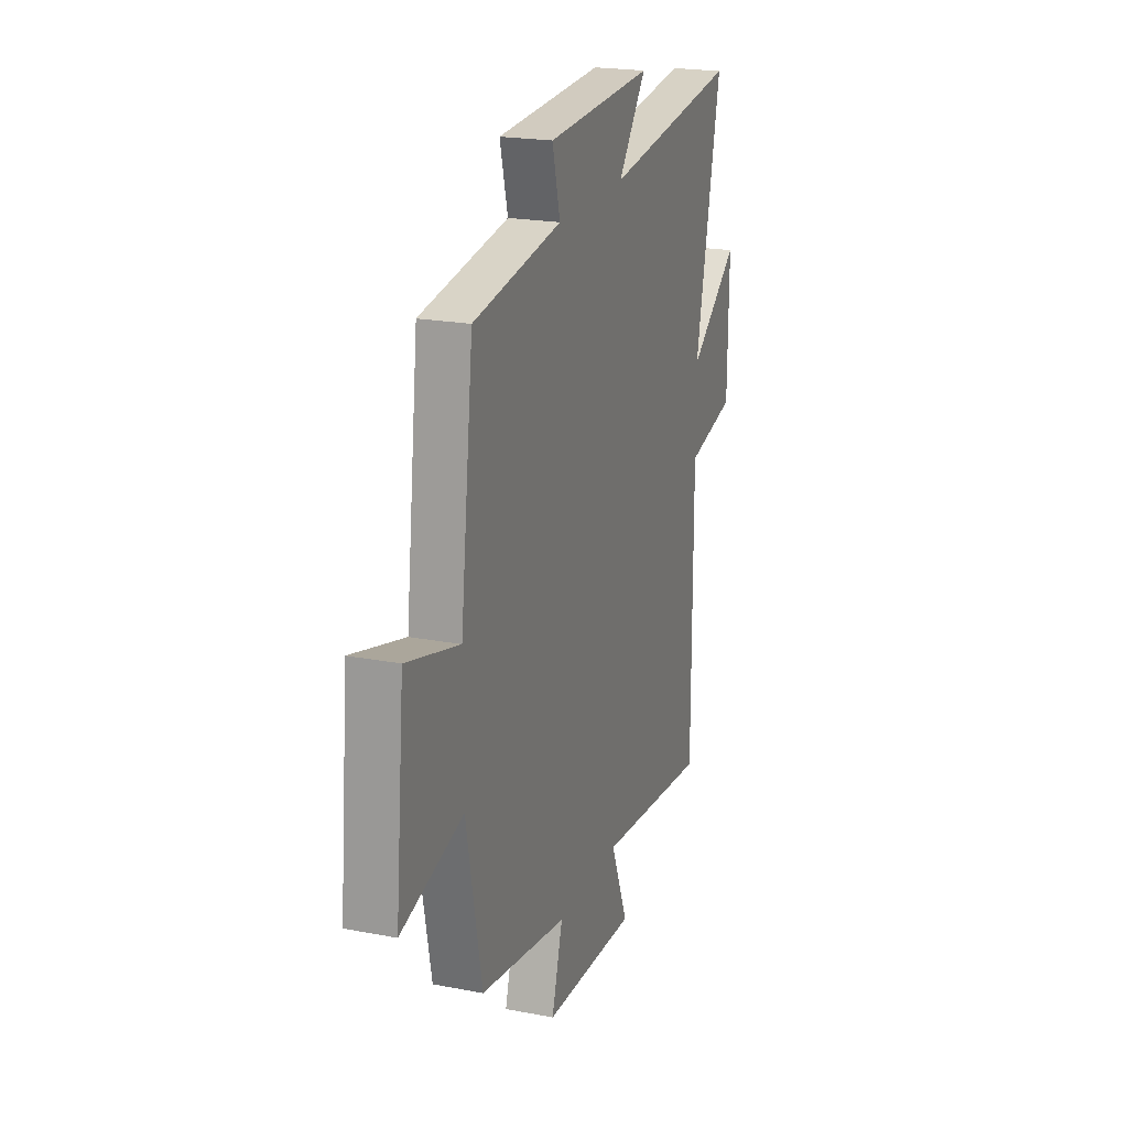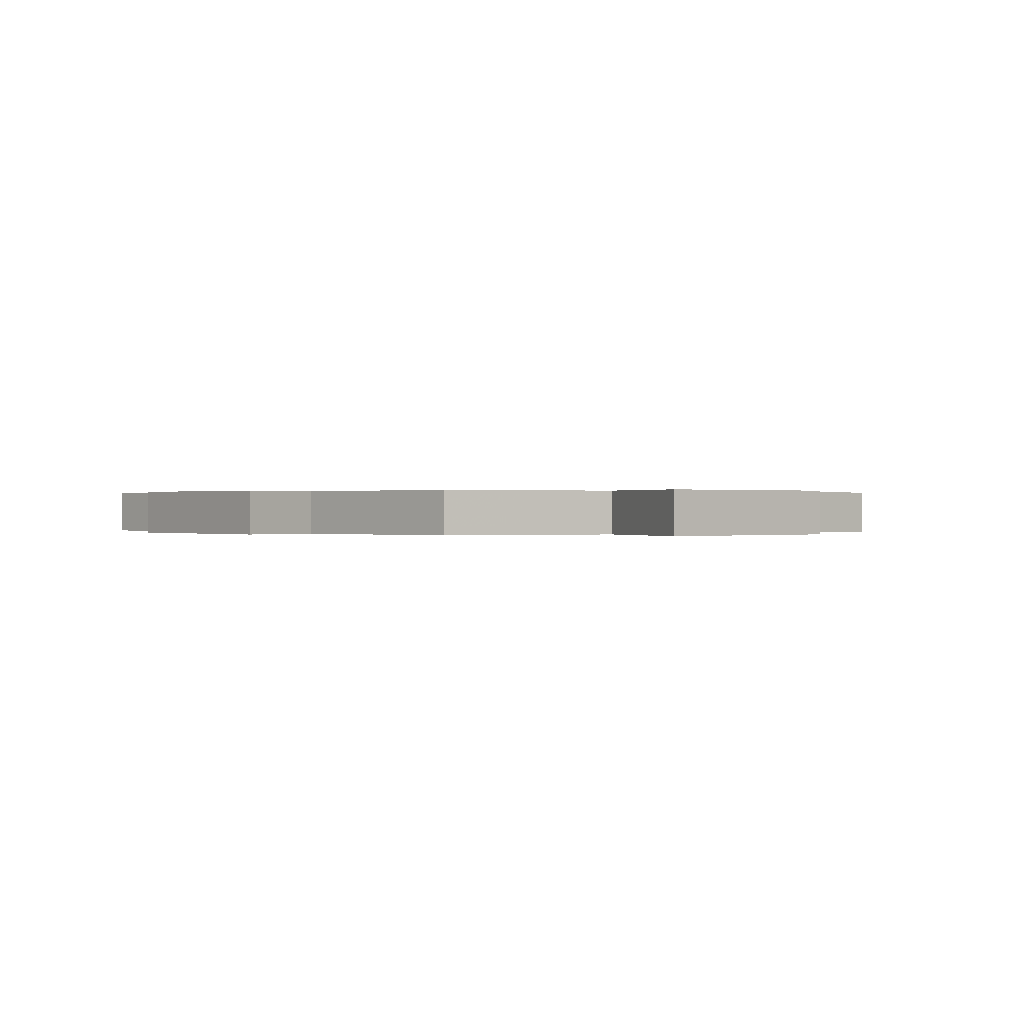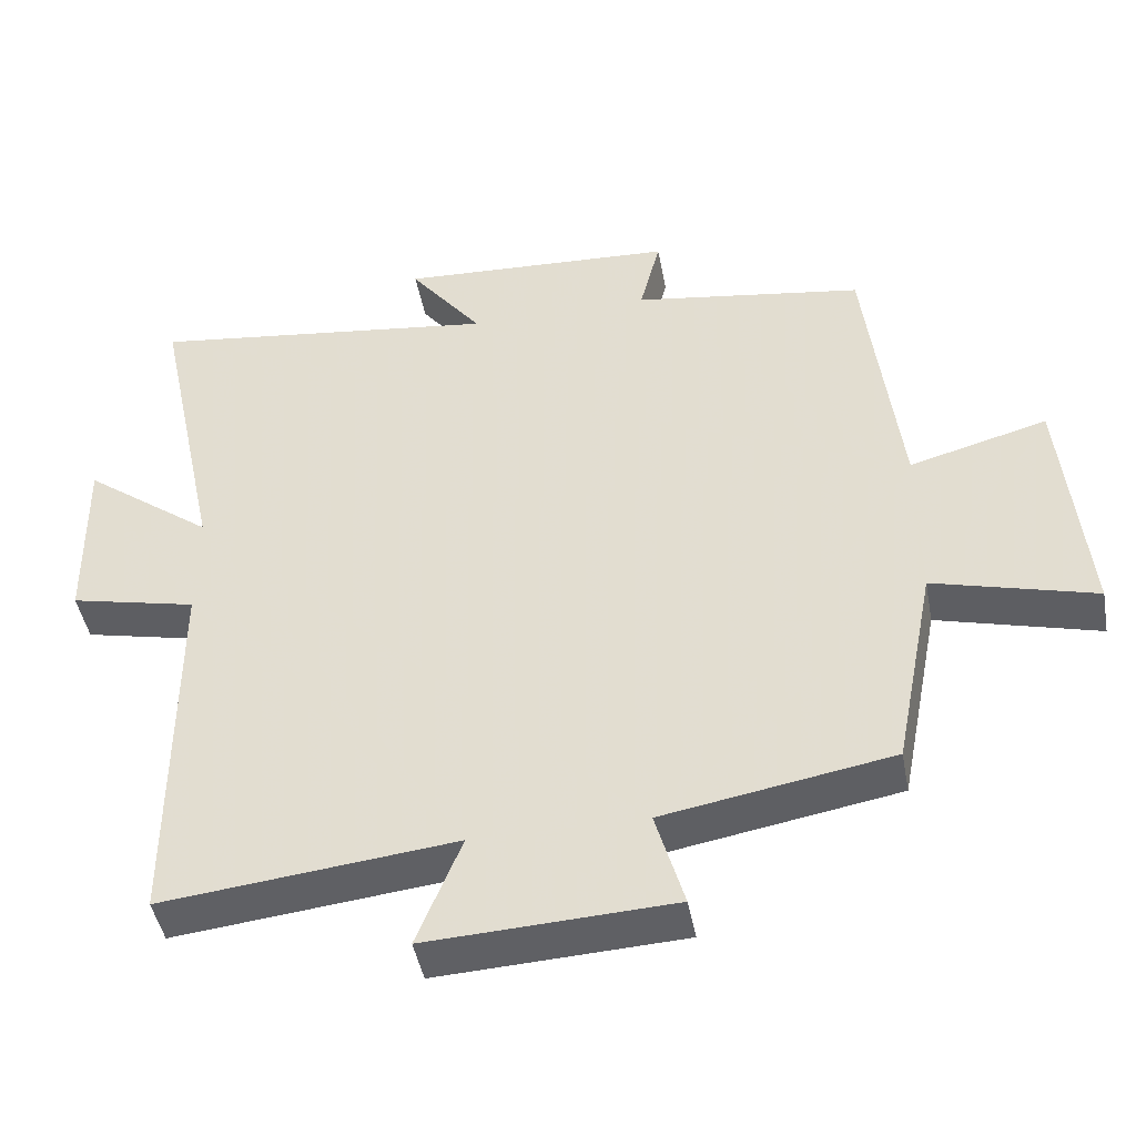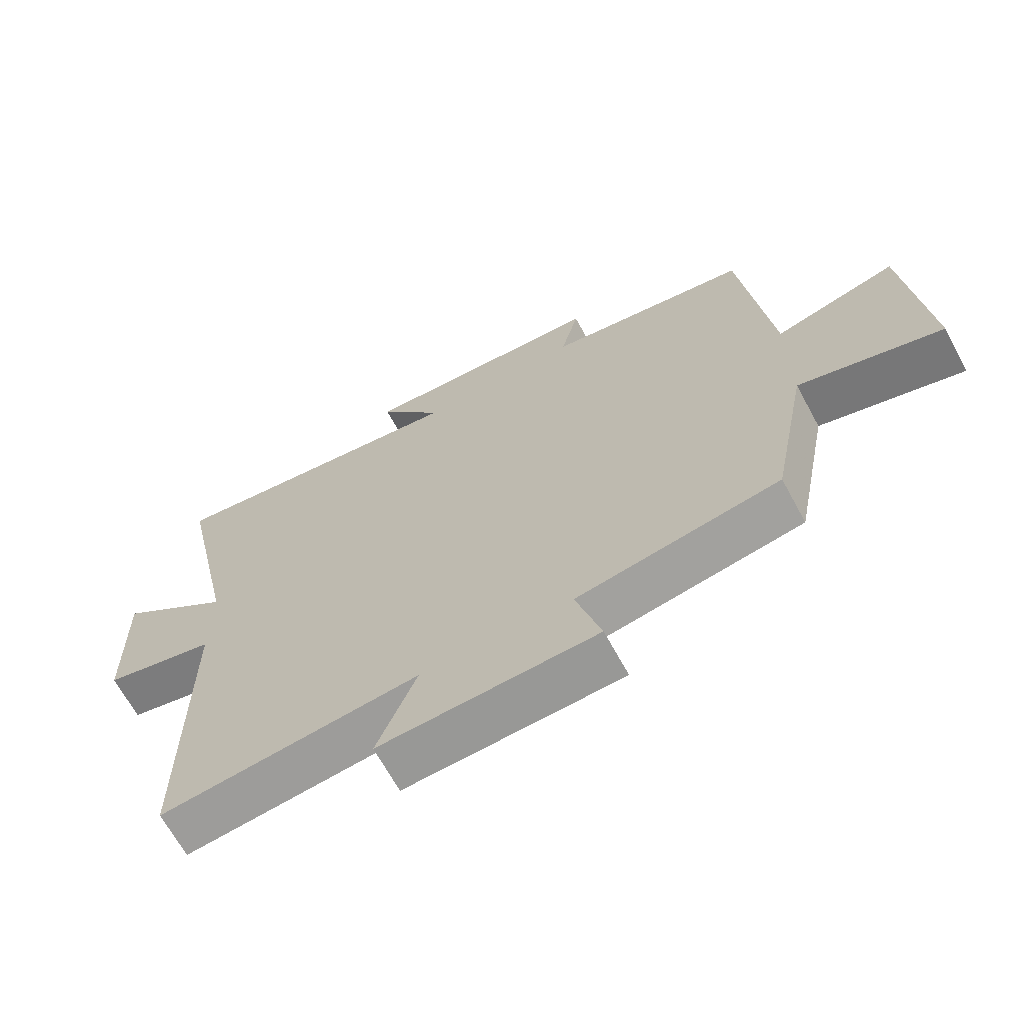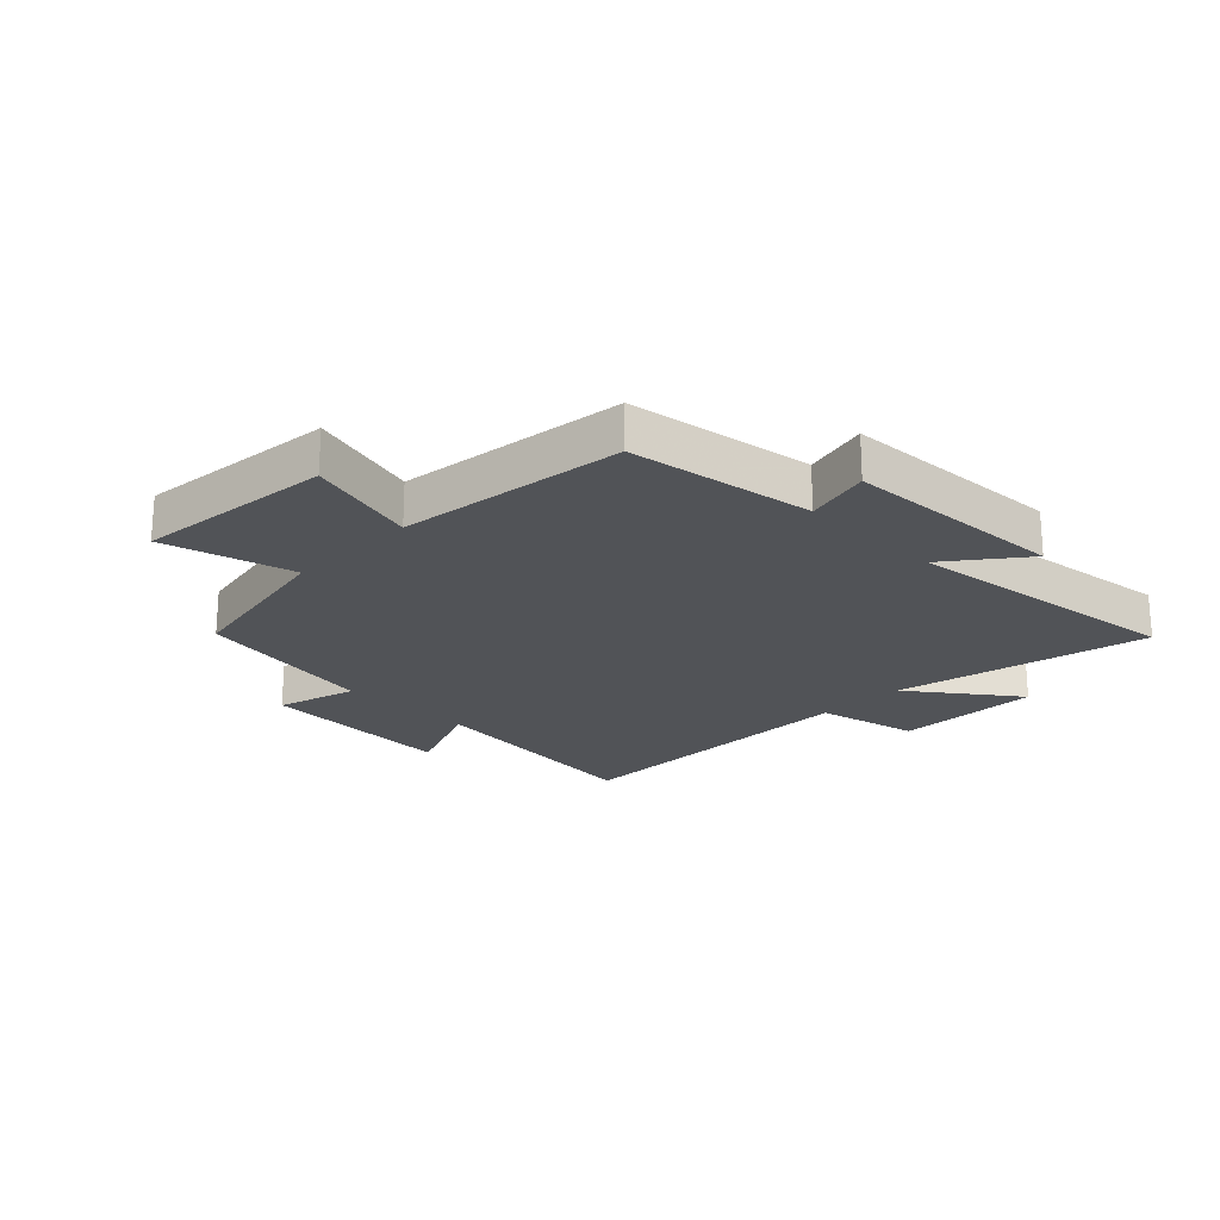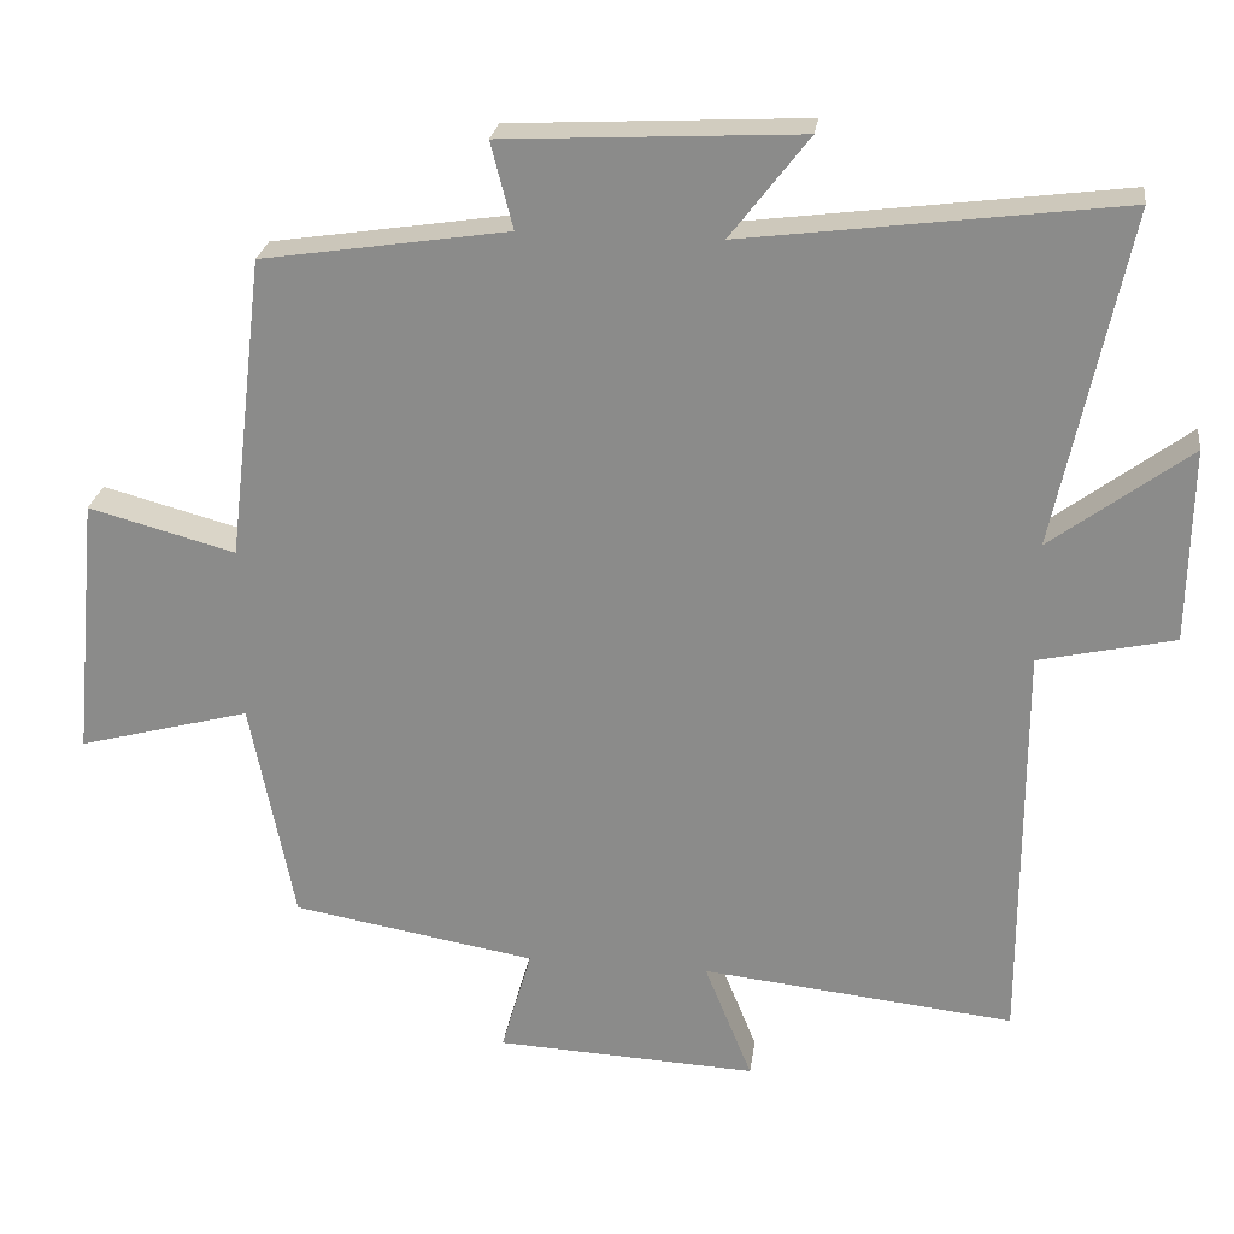
<metadata>
{"format":"obj","ext":"obj","renderer":"f3d","projection":"perspective","resolution":1024,"background":"white","views":[{"elev":21.1,"azim":-71.0,"up":"+Z"},{"elev":0.1,"azim":-126.0,"up":"+Y"},{"elev":-45.3,"azim":-169.5,"up":"+Z"},{"elev":-66.9,"azim":-151.5,"up":"+Z"},{"elev":-22.0,"azim":-44.8,"up":"+Y"},{"elev":25.0,"azim":7.6,"up":"+Z"}]}
</metadata>
<code>
v 0.591 0.07 0.562
v 0.5 0.07 0.133
v 0.677 0.07 0.266
v 0.673 0.07 0.018
v 0.5 0.07 -0.021
v 0.5 0.07 -0.543
v 0.101 0.07 -0.5
v 0.162 0.07 -0.651
v -0.172 0.07 -0.635
v -0.133 0.07 -0.5
v -0.444 0.07 -0.446
v -0.5 0.07 -0.161
v -0.72 0.07 -0.22
v -0.688 0.07 0.116
v -0.5 0.07 0.065
v -0.454 0.07 0.452
v -0.139 0.07 0.5
v -0.167 0.07 0.61
v 0.211 0.07 0.63
v 0.111 0.07 0.5
v 0.591 0 0.562
v 0.5 0 0.133
v 0.677 0 0.266
v 0.673 0 0.018
v 0.5 0 -0.021
v 0.5 0 -0.543
v 0.101 0 -0.5
v 0.162 0 -0.651
v -0.172 0 -0.635
v -0.133 0 -0.5
v -0.444 0 -0.446
v -0.5 0 -0.161
v -0.72 0 -0.22
v -0.688 0 0.116
v -0.5 0 0.065
v -0.454 0 0.452
v -0.139 0 0.5
v -0.167 0 0.61
v 0.211 0 0.63
v 0.111 0 0.5
f 17 18 19 20
f 15 16 17 20
f 15 20 1 2
f 12 13 14 15
f 10 11 12 15
f 10 15 2
f 7 8 9 10
f 7 10 2 3
f 5 6 7
f 5 7 3
f 3 4 5
f 40 39 38 37
f 40 37 36 35
f 22 21 40 35
f 35 34 33 32
f 35 32 31 30
f 22 35 30
f 30 29 28 27
f 23 22 30 27
f 27 26 25
f 23 27 25
f 25 24 23
f 1 21 22 2
f 2 22 23 3
f 3 23 24 4
f 4 24 25 5
f 5 25 26 6
f 6 26 27 7
f 7 27 28 8
f 8 28 29 9
f 9 29 30 10
f 10 30 31 11
f 11 31 32 12
f 12 32 33 13
f 13 33 34 14
f 14 34 35 15
f 15 35 36 16
f 16 36 37 17
f 17 37 38 18
f 18 38 39 19
f 19 39 40 20
f 20 40 21 1

</code>
